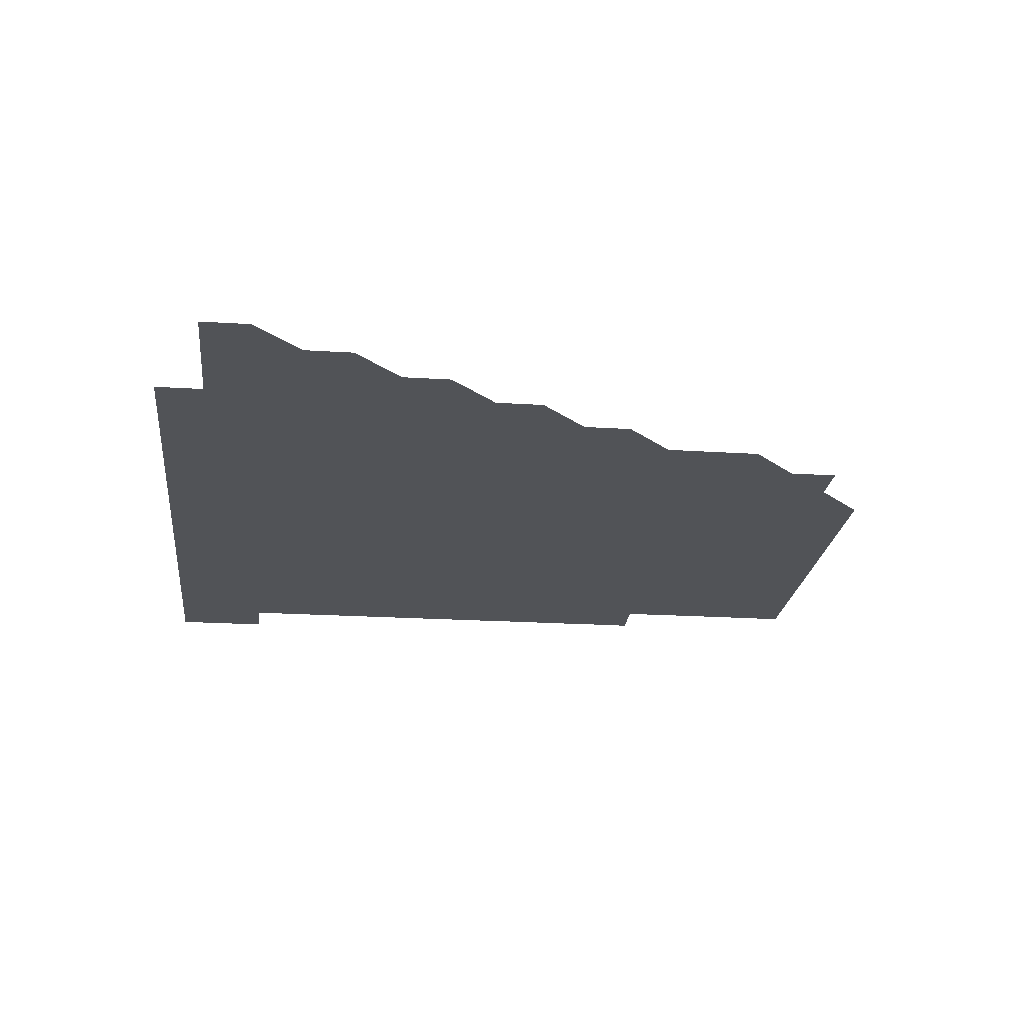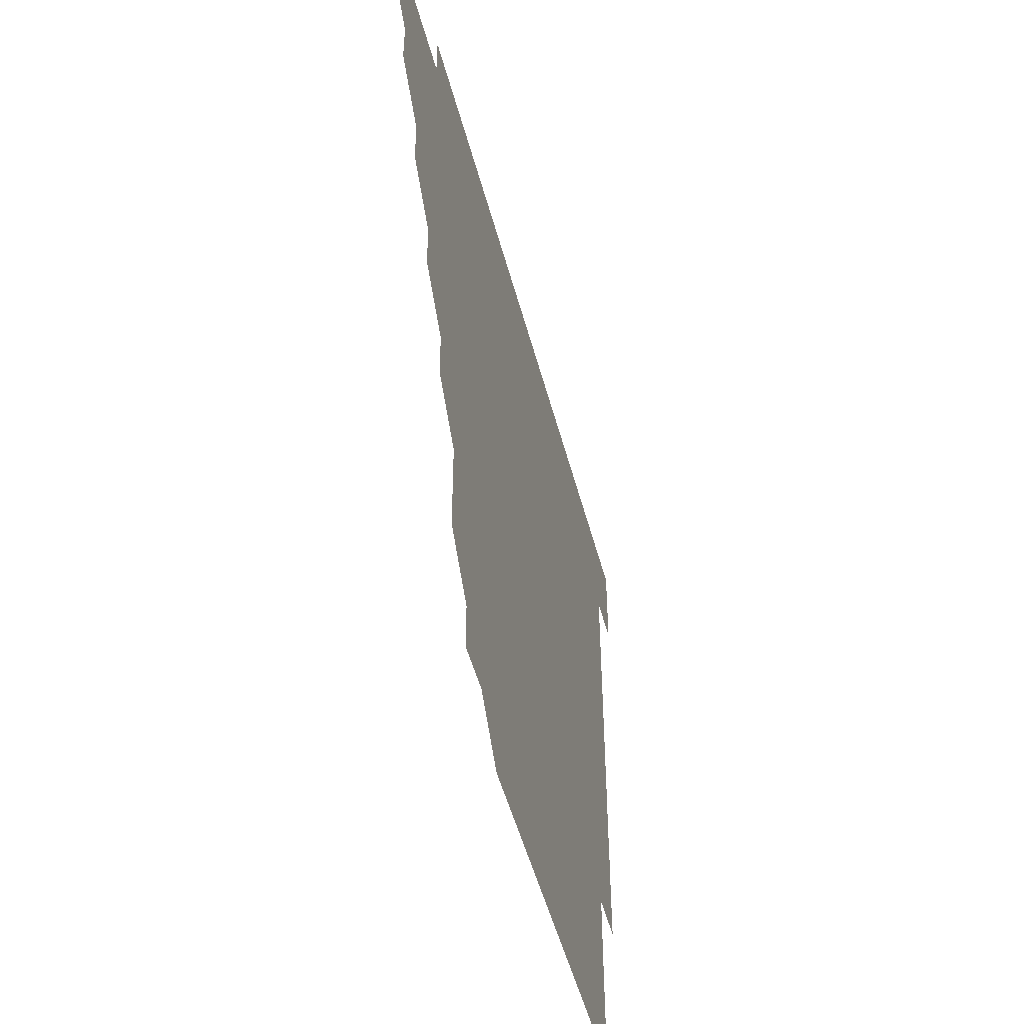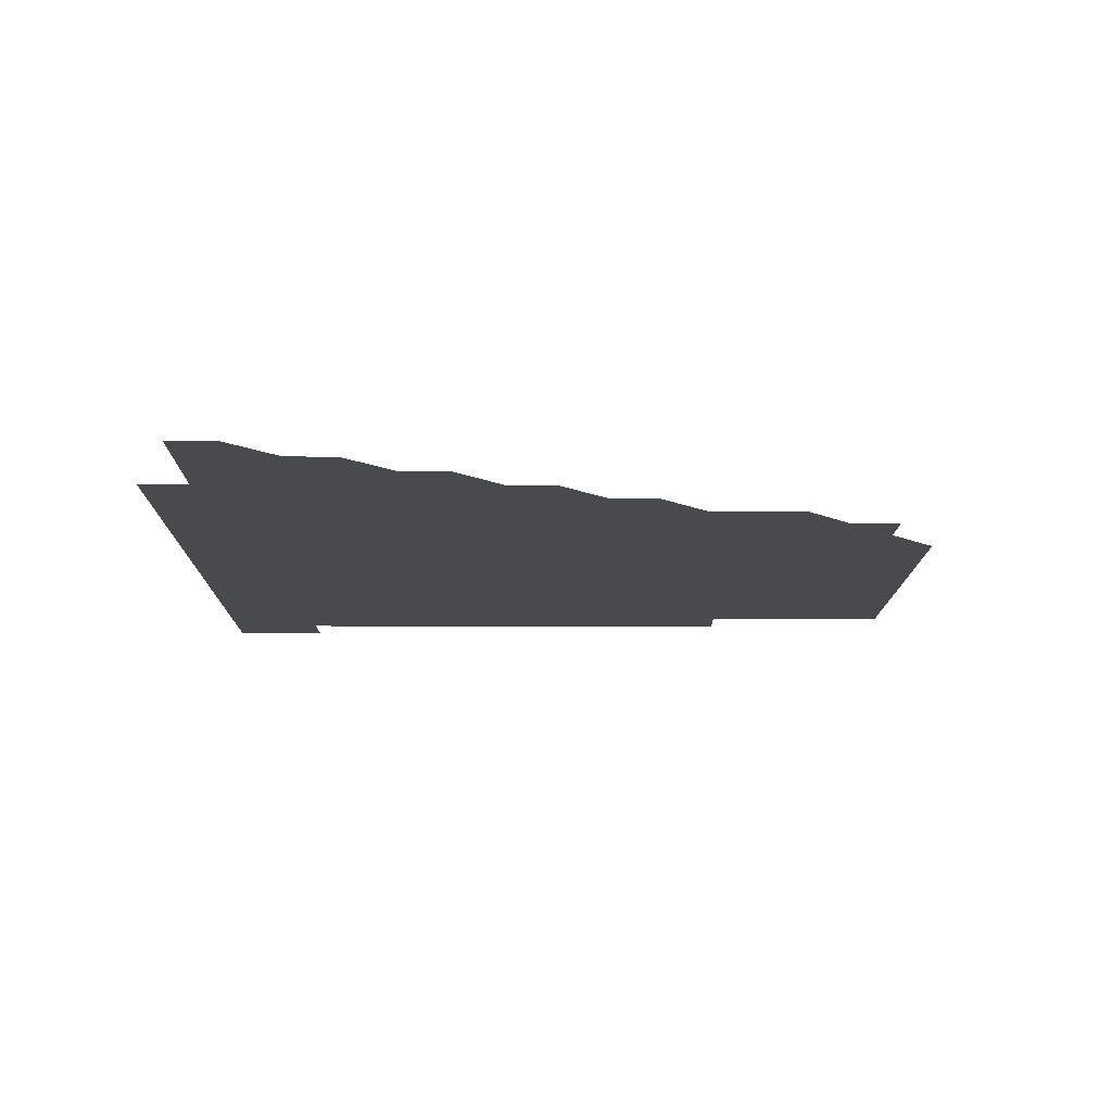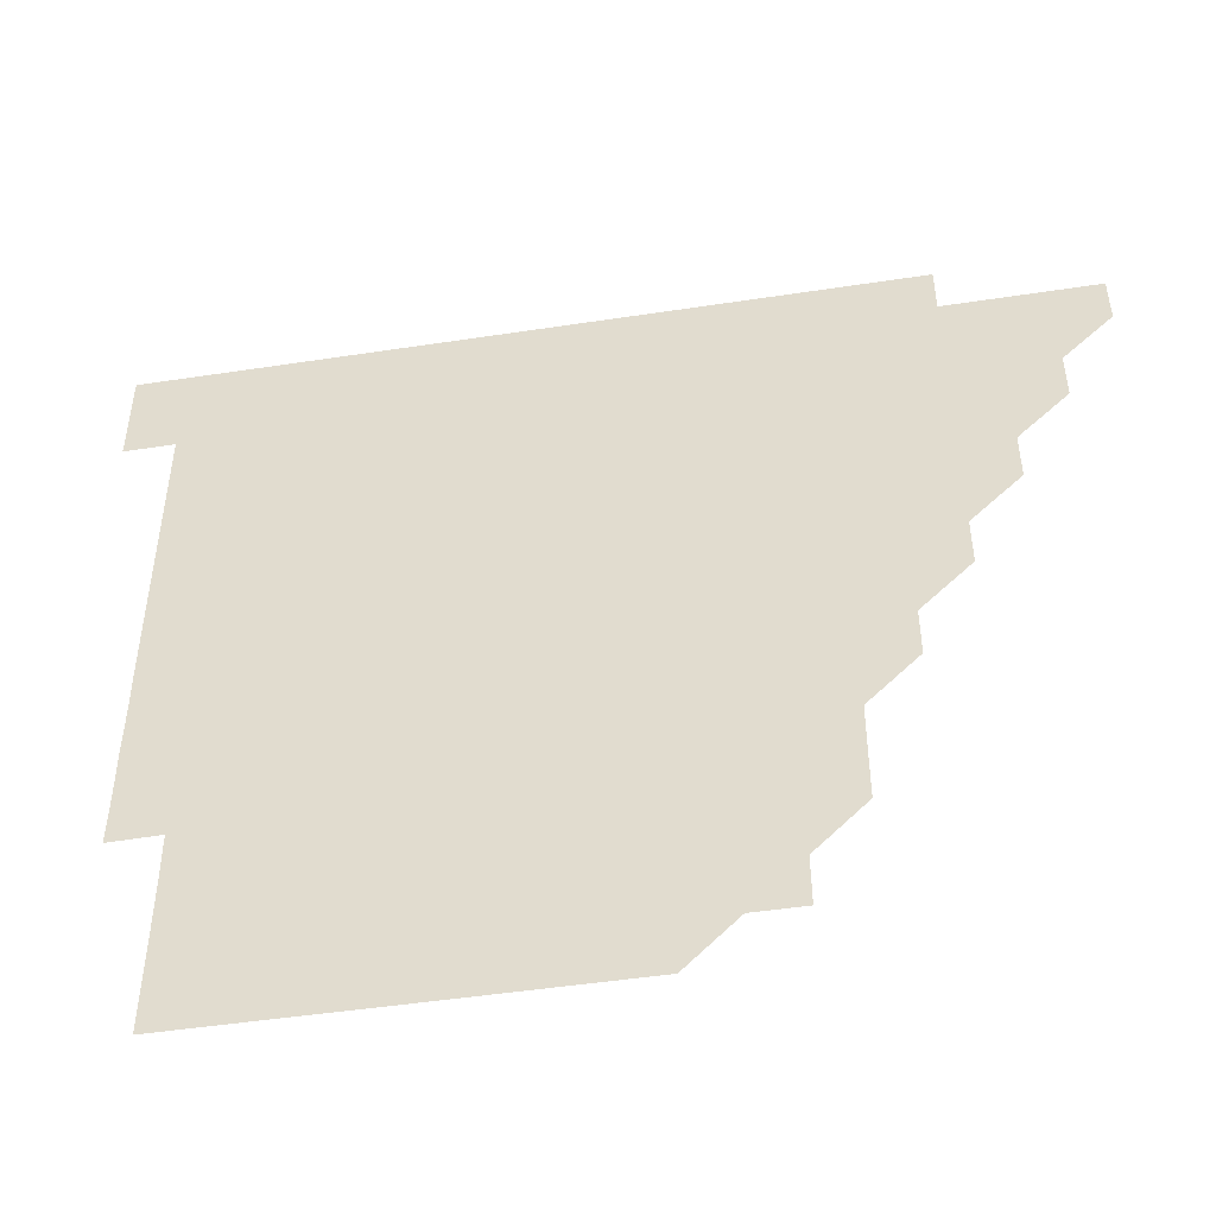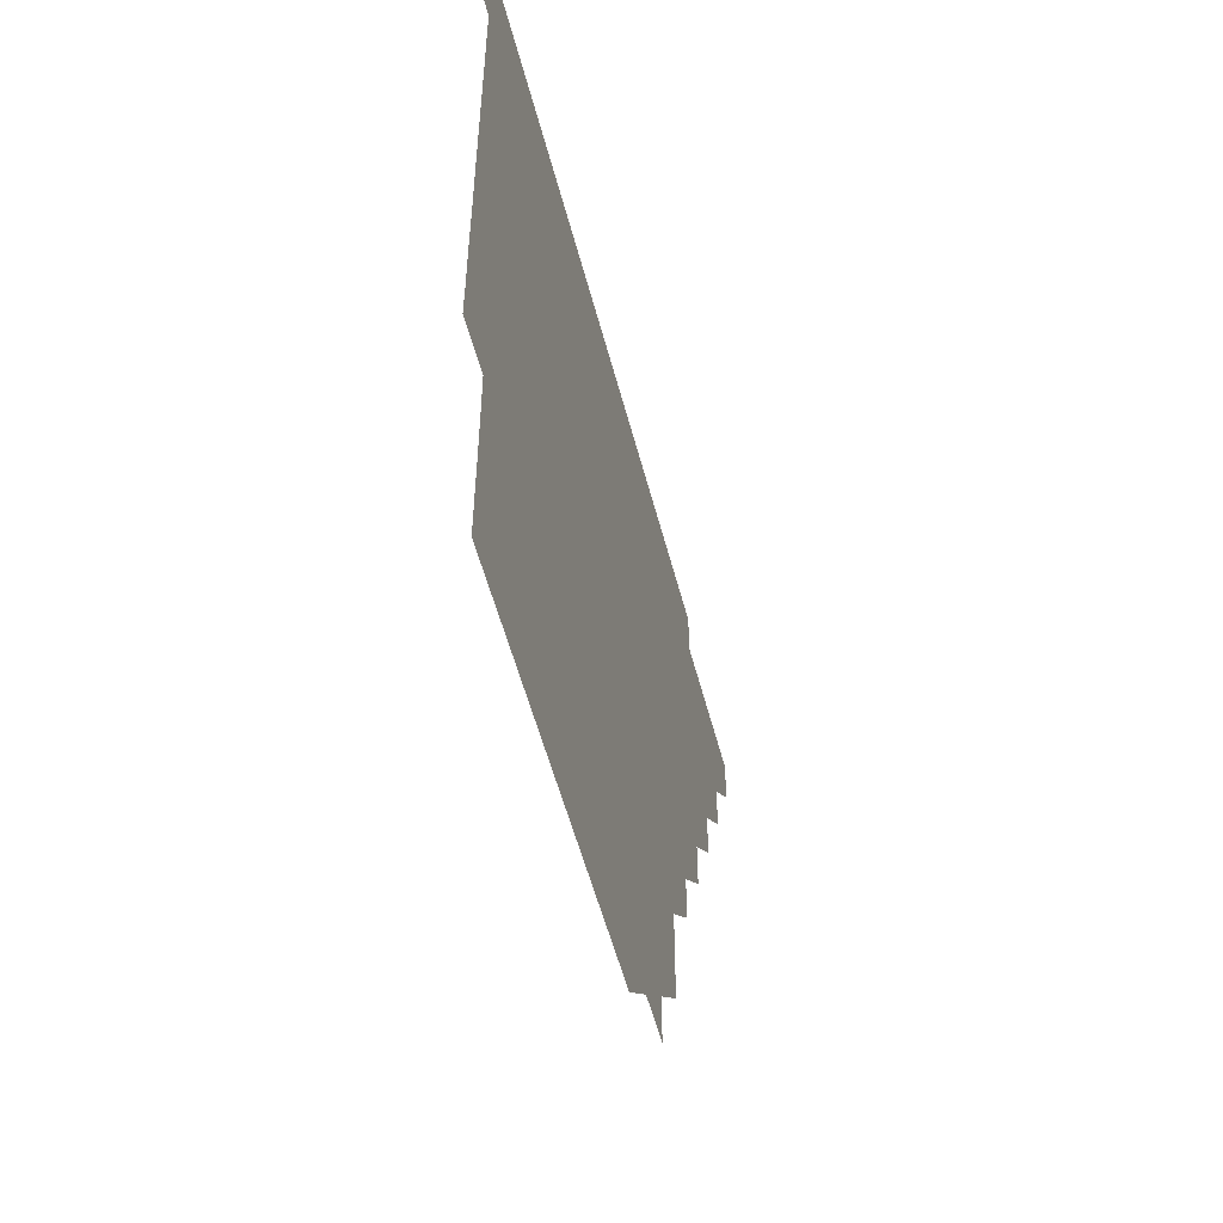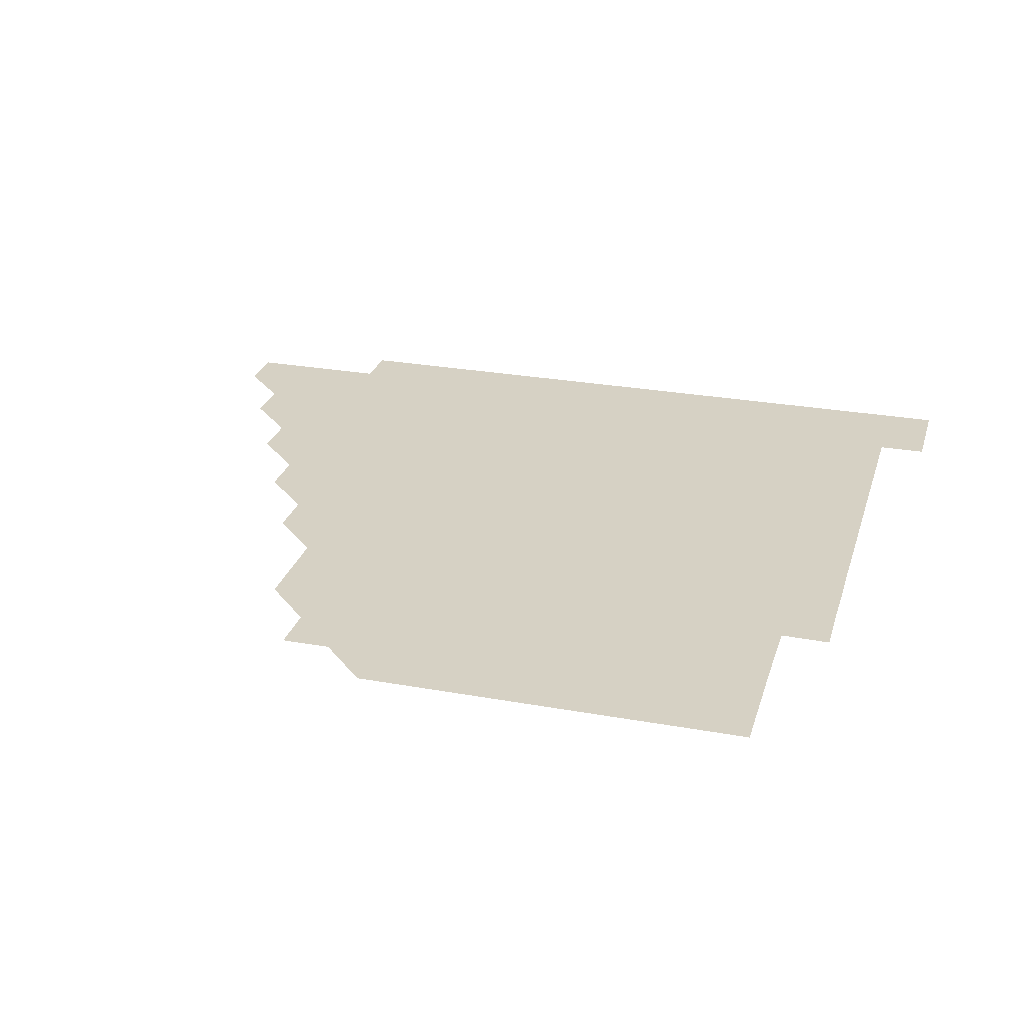
<metadata>
{"format":"obj","ext":"obj","renderer":"f3d","projection":"perspective","resolution":1024,"background":"white","views":[{"elev":-21.9,"azim":-96.3,"up":"+Z"},{"elev":-50.6,"azim":-75.3,"up":"+Y"},{"elev":-12.9,"azim":-90.5,"up":"+Z"},{"elev":-48.3,"azim":-170.3,"up":"+Y"},{"elev":-54.9,"azim":104.6,"up":"+Y"},{"elev":26.9,"azim":15.7,"up":"+Z"}]}
</metadata>
<code>
v 451 346 0
v 451 361 0
v 466 316 0
v 466 331 0
v 466 346 0
v 466 361 0
v 481 286 0
v 481 301 0
v 481 316 0
v 481 331 0
v 481 346 0
v 481 361 0
v 496 256 0
v 496 271 0
v 496 286 0
v 496 301 0
v 496 316 0
v 496 331 0
v 496 346 0
v 496 361 0
v 496 376 0
v 511.1 225.9 0
v 511 241 0
v 511 256 0
v 511 271 0
v 511 286 0
v 511 301 0
v 511 316 0
v 511 331 0
v 511 346 0
v 511 361 0
v 511 376 0
v 526.1 180.9 0
v 526.1 195.9 0
v 526 210.9 0
v 526 226 0
v 526 241 0
v 526 256 0
v 526 271 0
v 526 286 0
v 526 301 0
v 526 316 0
v 526 331 0
v 526 346 0
v 526 361 0
v 526 376 0
v 541 151 0
v 541.1 165.9 0
v 541 181 0
v 541 196 0
v 541 211 0
v 541 226 0
v 541 241 0
v 541 256 0
v 541 271 0
v 541 286 0
v 541 301 0
v 541 316 0
v 541 331 0
v 541 346 0
v 541 361 0
v 541 376 0
v 556 151 0
v 556 166 0
v 556 181.1 0
v 556 196 0
v 556 211 0
v 556 226 0
v 556 241 0
v 556 256 0
v 556 271 0
v 556 286 0
v 556 301 0
v 556 316 0
v 556 331 0
v 556 346 0
v 556 361 0
v 556 376 0
v 571 136 0
v 571 151.1 0
v 571 166 0
v 571 181 0
v 571 196 0
v 571 211 0
v 571 226 0
v 571 241 0
v 571 256 0
v 571 271 0
v 571 286 0
v 571 301 0
v 571 316 0
v 571 331 0
v 571 346 0
v 571 361 0
v 571 376 0
v 586 136 0
v 586 151 0
v 586 166 0
v 586 181 0
v 586 196 0
v 586 211 0
v 586 226 0
v 586 241 0
v 586 256 0
v 586 271 0
v 586 286 0
v 586 301 0
v 586 316 0
v 586 331 0
v 586 346 0
v 586 361 0
v 586 376 0
v 601 136 0
v 601 151 0
v 601 166 0
v 601 181 0
v 601 196 0
v 601 211 0
v 601 226 0
v 601 241 0
v 601 256 0
v 601 271 0
v 601 286 0
v 601 301 0
v 601 316 0
v 601 331 0
v 601 346 0
v 601 361 0
v 601 376 0
v 616 136 0
v 616 151 0
v 616 166 0
v 616 181 0
v 616 196 0
v 616 211 0
v 616 226 0
v 616 241 0
v 616 256 0
v 616 271 0
v 616 286 0
v 616 301 0
v 616 316 0
v 616 331 0
v 616 346 0
v 616 361 0
v 616 376 0
v 631 136 0
v 631 151 0
v 631 166 0
v 631 181 0
v 631 196 0
v 631 211 0
v 631 226 0
v 631 241 0
v 631 256 0
v 631 271 0
v 631 286 0
v 631 301 0
v 631 316 0
v 631 331 0
v 631 346 0
v 631 361 0
v 631 376 0
v 646 136 0
v 646 151 0
v 646 166 0
v 646 181 0
v 646 196 0
v 646 211 0
v 646 226 0
v 646 241 0
v 646 256 0
v 646 271 0
v 646 286 0
v 646 301 0
v 646 316 0
v 646 331 0
v 646 346 0
v 646 361 0
v 646 376 0
v 661.1 136 0
v 661 151 0
v 661 166 0
v 661 181 0
v 661 196 0
v 661 211 0
v 661 226 0
v 661 241 0
v 661 256 0
v 661 271 0
v 661 286 0
v 661 301 0
v 661 316 0
v 661 331 0
v 661 346 0
v 661 361 0
v 661 376 0
v 676.1 136 0
v 676 151 0
v 676 166.1 0
v 676 181 0
v 676 196 0
v 676 211 0
v 676 226 0
v 676 241 0
v 676 256 0
v 676 271 0
v 676 286 0
v 676 301 0
v 676 316 0
v 676 331 0
v 676 346 0
v 676 361 0
v 676 376 0
v 691 136 0
v 691 150.9 0
v 690.9 165.9 0
v 690.9 180.9 0
v 691.1 196.2 0
v 691 211 0
v 690.9 226.1 0
v 691 241 0
v 691 256 0
v 691 271 0
v 691 286 0
v 691 301 0
v 691 316 0
v 691 331 0
v 691 346 0
v 691 361 0
v 691 376 0
v 706.1 195.9 0
v 705.9 210.8 0
v 706 225.9 0
v 705.9 240.9 0
v 706 255.9 0
v 706 270.9 0
v 706 285.9 0
v 706 301 0
v 706 316 0
v 706 331 0
v 706 346 0
v 706 361 0
v 706 376 0
v 721 346 0
v 721 361 0
v 721 376 0
f 4 5 1
f 1 5 2
f 5 6 2
f 8 9 3
f 3 9 4
f 9 10 4
f 4 10 5
f 10 11 5
f 5 11 6
f 11 12 6
f 14 15 7
f 7 15 8
f 15 16 8
f 8 16 9
f 16 17 9
f 9 17 10
f 17 18 10
f 10 18 11
f 18 19 11
f 11 19 12
f 19 20 12
f 23 24 13
f 13 24 14
f 24 25 14
f 14 25 15
f 25 26 15
f 15 26 16
f 26 27 16
f 16 27 17
f 27 28 17
f 17 28 18
f 28 29 18
f 18 29 19
f 29 30 19
f 19 30 20
f 30 31 20
f 20 31 21
f 31 32 21
f 35 36 22
f 22 36 23
f 36 37 23
f 23 37 24
f 37 38 24
f 24 38 25
f 38 39 25
f 25 39 26
f 39 40 26
f 26 40 27
f 40 41 27
f 27 41 28
f 41 42 28
f 28 42 29
f 42 43 29
f 29 43 30
f 43 44 30
f 30 44 31
f 44 45 31
f 31 45 32
f 45 46 32
f 48 49 33
f 33 49 34
f 49 50 34
f 34 50 35
f 50 51 35
f 35 51 36
f 51 52 36
f 36 52 37
f 52 53 37
f 37 53 38
f 53 54 38
f 38 54 39
f 54 55 39
f 39 55 40
f 55 56 40
f 40 56 41
f 56 57 41
f 41 57 42
f 57 58 42
f 42 58 43
f 58 59 43
f 43 59 44
f 59 60 44
f 44 60 45
f 60 61 45
f 45 61 46
f 61 62 46
f 47 63 48
f 63 64 48
f 48 64 49
f 64 65 49
f 49 65 50
f 65 66 50
f 50 66 51
f 66 67 51
f 51 67 52
f 67 68 52
f 52 68 53
f 68 69 53
f 53 69 54
f 69 70 54
f 54 70 55
f 70 71 55
f 55 71 56
f 71 72 56
f 56 72 57
f 72 73 57
f 57 73 58
f 73 74 58
f 58 74 59
f 74 75 59
f 59 75 60
f 75 76 60
f 60 76 61
f 76 77 61
f 61 77 62
f 77 78 62
f 79 80 63
f 63 80 64
f 80 81 64
f 64 81 65
f 81 82 65
f 65 82 66
f 82 83 66
f 66 83 67
f 83 84 67
f 67 84 68
f 84 85 68
f 68 85 69
f 85 86 69
f 69 86 70
f 86 87 70
f 70 87 71
f 87 88 71
f 71 88 72
f 88 89 72
f 72 89 73
f 89 90 73
f 73 90 74
f 90 91 74
f 74 91 75
f 91 92 75
f 75 92 76
f 92 93 76
f 76 93 77
f 93 94 77
f 77 94 78
f 94 95 78
f 79 96 80
f 96 97 80
f 80 97 81
f 97 98 81
f 81 98 82
f 98 99 82
f 82 99 83
f 99 100 83
f 83 100 84
f 100 101 84
f 84 101 85
f 101 102 85
f 85 102 86
f 102 103 86
f 86 103 87
f 103 104 87
f 87 104 88
f 104 105 88
f 88 105 89
f 105 106 89
f 89 106 90
f 106 107 90
f 90 107 91
f 107 108 91
f 91 108 92
f 108 109 92
f 92 109 93
f 109 110 93
f 93 110 94
f 110 111 94
f 94 111 95
f 111 112 95
f 96 113 97
f 113 114 97
f 97 114 98
f 114 115 98
f 98 115 99
f 115 116 99
f 99 116 100
f 116 117 100
f 100 117 101
f 117 118 101
f 101 118 102
f 118 119 102
f 102 119 103
f 119 120 103
f 103 120 104
f 120 121 104
f 104 121 105
f 121 122 105
f 105 122 106
f 122 123 106
f 106 123 107
f 123 124 107
f 107 124 108
f 124 125 108
f 108 125 109
f 125 126 109
f 109 126 110
f 126 127 110
f 110 127 111
f 127 128 111
f 111 128 112
f 128 129 112
f 113 130 114
f 130 131 114
f 114 131 115
f 131 132 115
f 115 132 116
f 132 133 116
f 116 133 117
f 133 134 117
f 117 134 118
f 134 135 118
f 118 135 119
f 135 136 119
f 119 136 120
f 136 137 120
f 120 137 121
f 137 138 121
f 121 138 122
f 138 139 122
f 122 139 123
f 139 140 123
f 123 140 124
f 140 141 124
f 124 141 125
f 141 142 125
f 125 142 126
f 142 143 126
f 126 143 127
f 143 144 127
f 127 144 128
f 144 145 128
f 128 145 129
f 145 146 129
f 130 147 131
f 147 148 131
f 131 148 132
f 148 149 132
f 132 149 133
f 149 150 133
f 133 150 134
f 150 151 134
f 134 151 135
f 151 152 135
f 135 152 136
f 152 153 136
f 136 153 137
f 153 154 137
f 137 154 138
f 154 155 138
f 138 155 139
f 155 156 139
f 139 156 140
f 156 157 140
f 140 157 141
f 157 158 141
f 141 158 142
f 158 159 142
f 142 159 143
f 159 160 143
f 143 160 144
f 160 161 144
f 144 161 145
f 161 162 145
f 145 162 146
f 162 163 146
f 147 164 148
f 164 165 148
f 148 165 149
f 165 166 149
f 149 166 150
f 166 167 150
f 150 167 151
f 167 168 151
f 151 168 152
f 168 169 152
f 152 169 153
f 169 170 153
f 153 170 154
f 170 171 154
f 154 171 155
f 171 172 155
f 155 172 156
f 172 173 156
f 156 173 157
f 173 174 157
f 157 174 158
f 174 175 158
f 158 175 159
f 175 176 159
f 159 176 160
f 176 177 160
f 160 177 161
f 177 178 161
f 161 178 162
f 178 179 162
f 162 179 163
f 179 180 163
f 164 181 165
f 181 182 165
f 165 182 166
f 182 183 166
f 166 183 167
f 183 184 167
f 167 184 168
f 184 185 168
f 168 185 169
f 185 186 169
f 169 186 170
f 186 187 170
f 170 187 171
f 187 188 171
f 171 188 172
f 188 189 172
f 172 189 173
f 189 190 173
f 173 190 174
f 190 191 174
f 174 191 175
f 191 192 175
f 175 192 176
f 192 193 176
f 176 193 177
f 193 194 177
f 177 194 178
f 194 195 178
f 178 195 179
f 195 196 179
f 179 196 180
f 196 197 180
f 181 198 182
f 198 199 182
f 182 199 183
f 199 200 183
f 183 200 184
f 200 201 184
f 184 201 185
f 201 202 185
f 185 202 186
f 202 203 186
f 186 203 187
f 203 204 187
f 187 204 188
f 204 205 188
f 188 205 189
f 205 206 189
f 189 206 190
f 206 207 190
f 190 207 191
f 207 208 191
f 191 208 192
f 208 209 192
f 192 209 193
f 209 210 193
f 193 210 194
f 210 211 194
f 194 211 195
f 211 212 195
f 195 212 196
f 212 213 196
f 196 213 197
f 213 214 197
f 198 215 199
f 215 216 199
f 199 216 200
f 216 217 200
f 200 217 201
f 217 218 201
f 201 218 202
f 218 219 202
f 202 219 203
f 219 220 203
f 203 220 204
f 220 221 204
f 204 221 205
f 221 222 205
f 205 222 206
f 222 223 206
f 206 223 207
f 223 224 207
f 207 224 208
f 224 225 208
f 208 225 209
f 225 226 209
f 209 226 210
f 226 227 210
f 210 227 211
f 227 228 211
f 211 228 212
f 228 229 212
f 212 229 213
f 229 230 213
f 213 230 214
f 230 231 214
f 219 232 220
f 232 233 220
f 220 233 221
f 233 234 221
f 221 234 222
f 234 235 222
f 222 235 223
f 235 236 223
f 223 236 224
f 236 237 224
f 224 237 225
f 237 238 225
f 225 238 226
f 238 239 226
f 226 239 227
f 239 240 227
f 227 240 228
f 240 241 228
f 228 241 229
f 241 242 229
f 229 242 230
f 242 243 230
f 230 243 231
f 243 244 231
f 242 245 243
f 245 246 243
f 243 246 244
f 246 247 244

</code>
